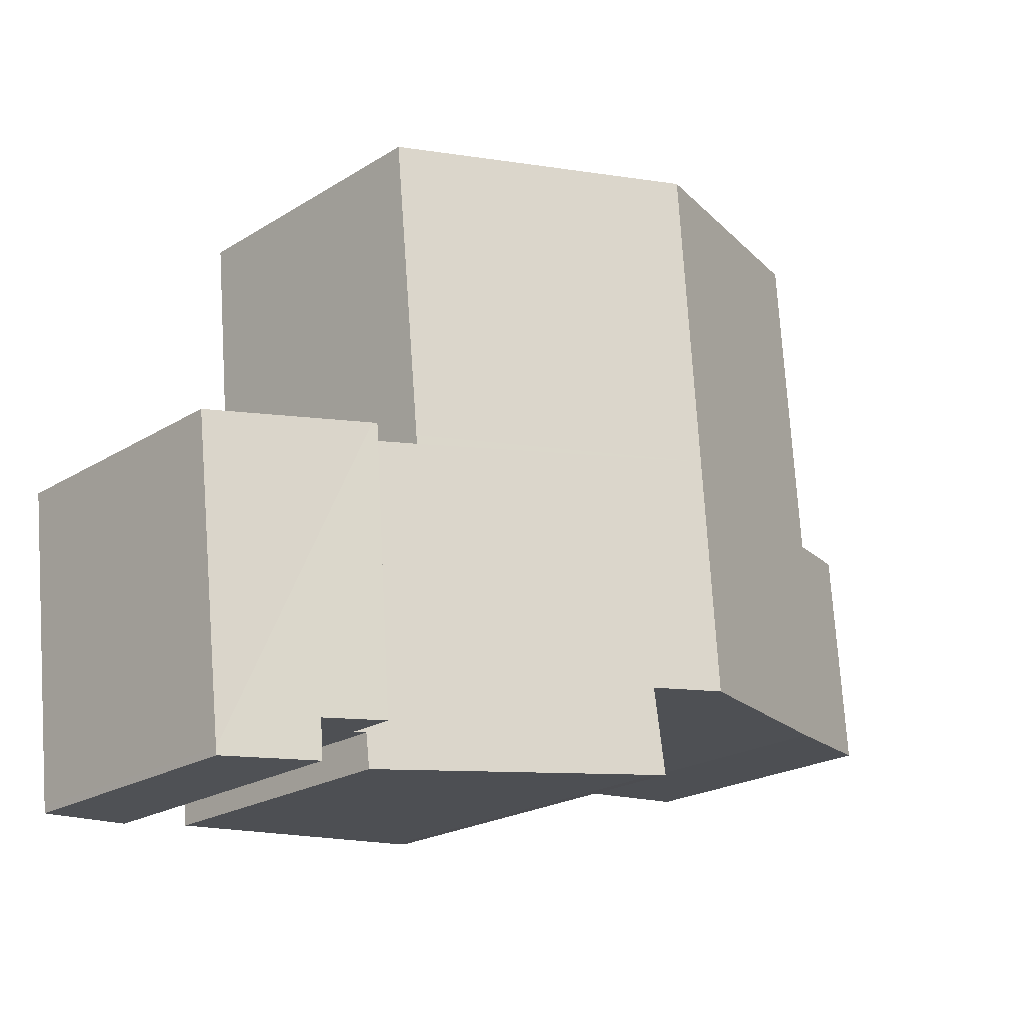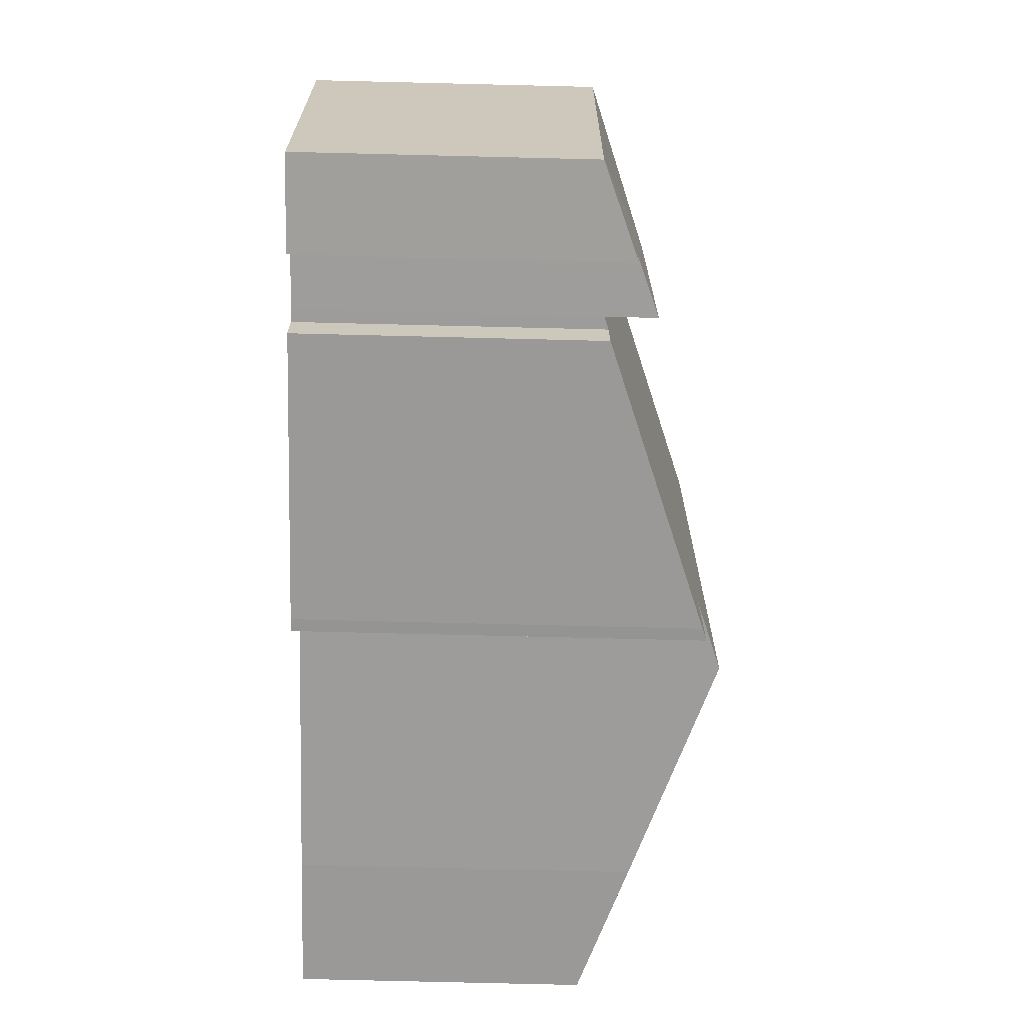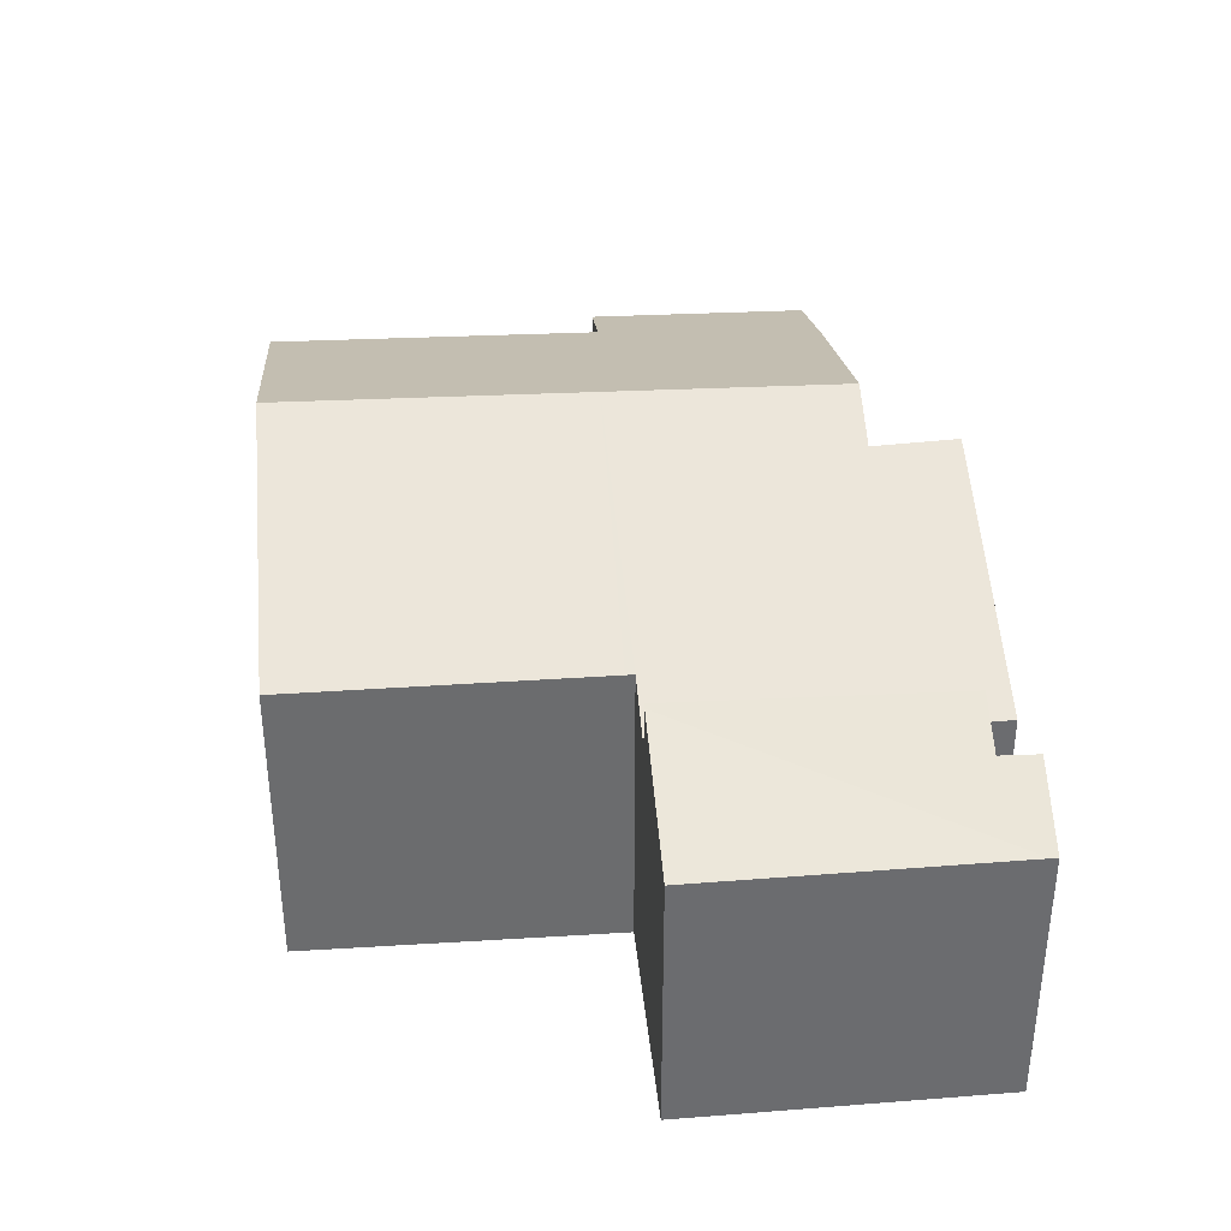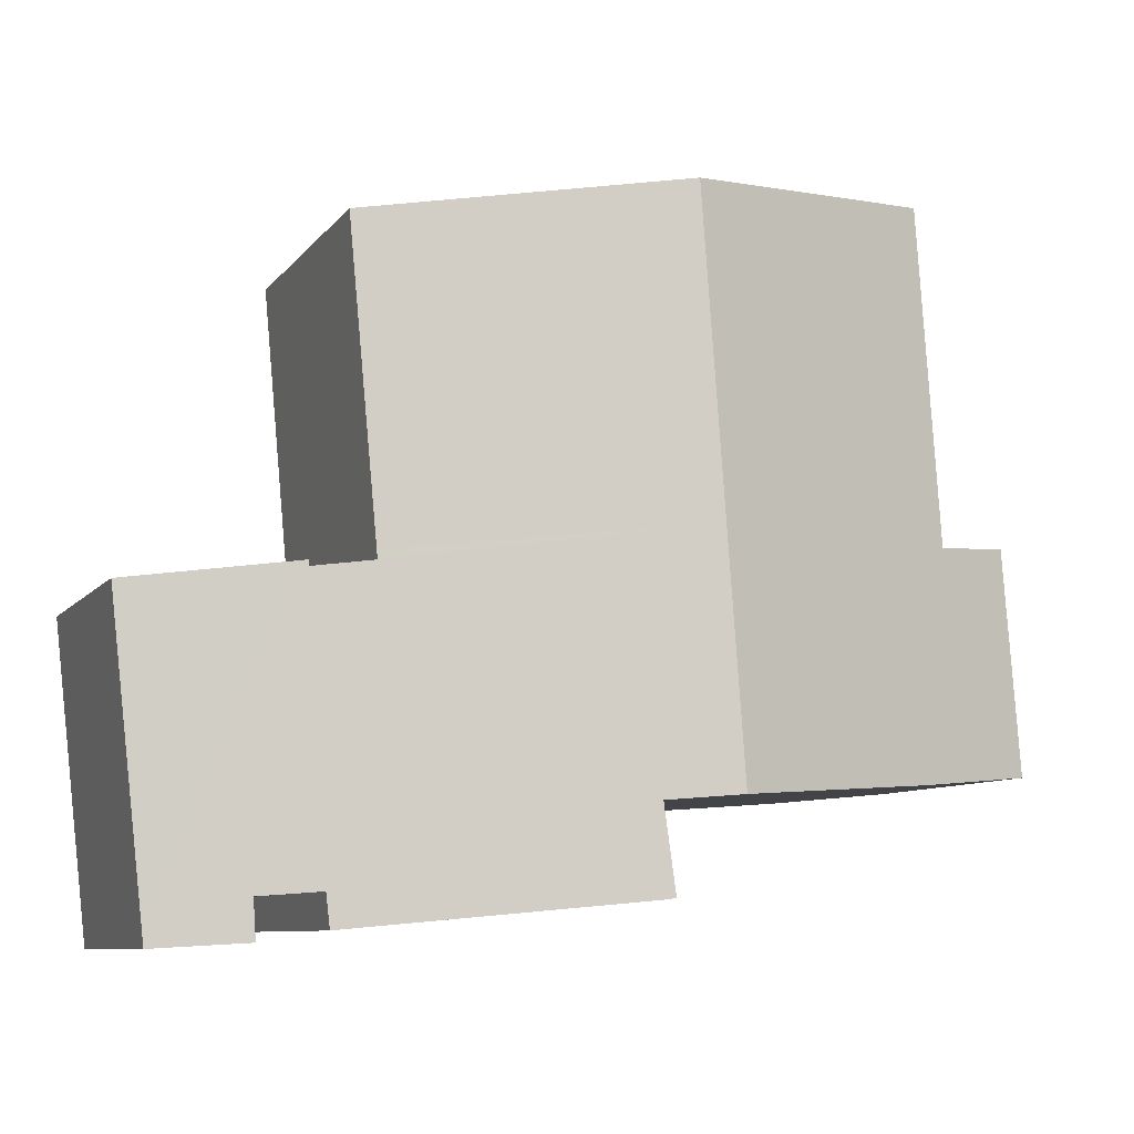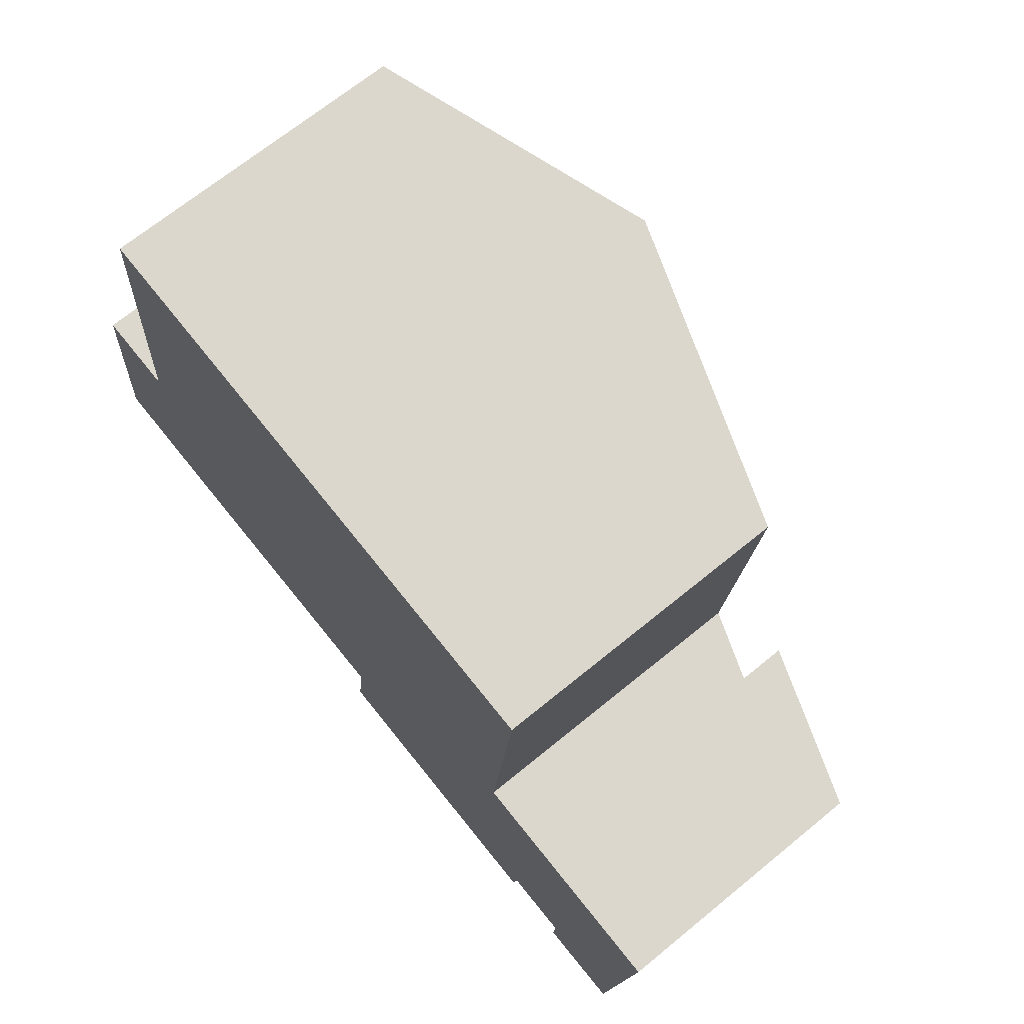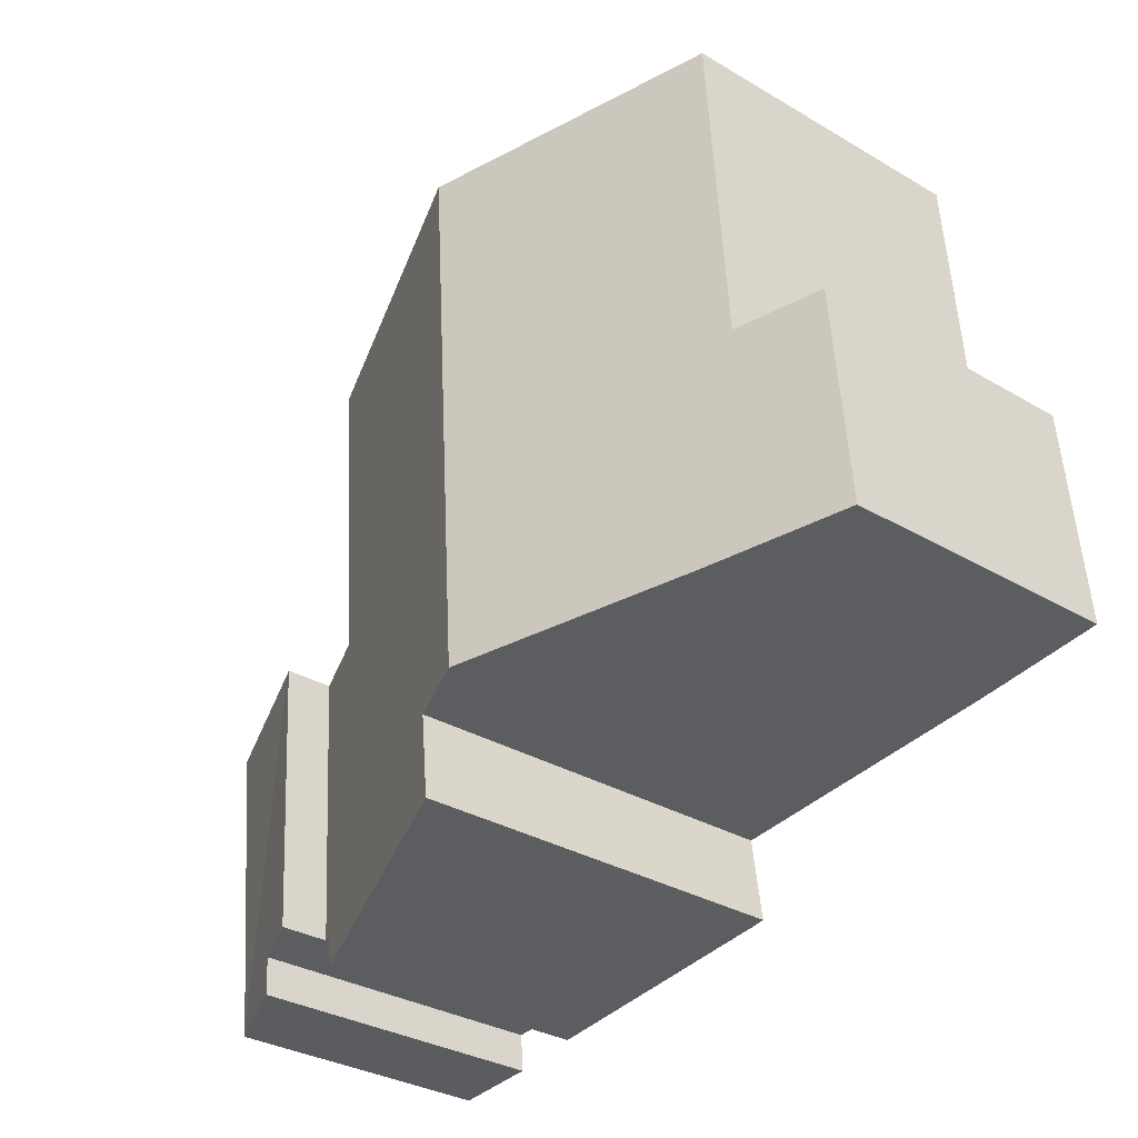
<metadata>
{"format":"obj","ext":"obj","renderer":"f3d","projection":"perspective","resolution":1024,"background":"white","views":[{"elev":-22.1,"azim":136.9,"up":"+Z"},{"elev":-74.7,"azim":88.6,"up":"+Z"},{"elev":36.7,"azim":90.7,"up":"+Y"},{"elev":-8.7,"azim":158.7,"up":"+Z"},{"elev":68.9,"azim":50.7,"up":"+Z"},{"elev":-32.7,"azim":-129.2,"up":"+Z"}]}
</metadata>
<code>
v  14.71 6.475 3.323
v  17.79 5.402 2.994
v  17.09 5.402 -3.145
v  15.31 6.071 -3.171
v  17.07 5.404 -3.277
v  15.36 6.073 -2.4
v  14.21 6.51 -2.314
v  14.62 6.51 3.333
v  14.62 -2.041e-16 3.333
v  17.79 -1.833e-16 2.994
v  14.71 -2.035e-16 3.323
v  17.09 1.926e-16 -3.145
v  17.07 2.007e-16 -3.277
v  15.31 1.942e-16 -3.171
v  14.21 1.417e-16 -2.314
v  15.36 1.47e-16 -2.4
v  0.351 5.588 4.475
v  2.636 6.51 -0.259
v  0 5.58 3.417e-16
v  7.094 8.08 -0.607
v  1.981 6.163 4.32
v  7.443 8.08 4.174
v  2.004 6.163 4.656
v  2.446 6.155 11.02
v  7.901 8.08 10.44
v  8.49 7.544 -2.439
v  13.97 5.627 -2.296
v  13.9 5.637 -2.964
v  14.62 5.545 3.333
v  14.21 5.545 -2.314
v  8.252 7.628 -2.407
v  8.476 7.593 -0.715
v  13.24 6.032 3.48
v  13.26 6.03 3.658
v  13.83 5.988 9.809
v  8.476 4.378e-17 -0.715
v  2.636 1.586e-17 -0.259
v  7.094 3.717e-17 -0.607
v  0 0 0
v  13.97 1.406e-16 -2.296
v  8.49 1.493e-16 -2.439
v  13.9 1.815e-16 -2.964
v  8.252 1.474e-16 -2.407
v  0.351 -2.74e-16 4.475
v  1.981 -2.645e-16 4.32
v  2.446 -6.748e-16 11.02
v  2.004 -2.851e-16 4.656
v  7.901 -6.393e-16 10.44
v  13.83 -6.006e-16 9.809
v  13.24 -2.131e-16 3.48
v  13.26 -2.24e-16 3.658
g defaultobject
f 1 2 3
f 4 3 5
f 3 4 6
f 3 6 1
f 1 6 7
f 1 7 8
f 9 1 8
f 1 9 2
f 2 9 10
f 10 9 11
f 10 3 2
f 3 10 12
f 3 12 5
f 5 12 13
f 5 14 4
f 14 5 13
f 6 15 7
f 15 6 16
f 4 16 6
f 16 4 14
f 15 8 7
f 8 15 9
f 12 14 13
f 14 12 10
f 14 10 16
f 16 10 15
f 15 10 11
f 15 11 9
f 17 18 19
f 18 17 20
f 20 17 21
f 20 21 22
f 22 21 23
f 22 23 24
f 22 24 25
f 26 27 28
f 27 29 30
f 29 27 26
f 29 26 31
f 29 31 32
f 29 32 20
f 29 20 33
f 33 20 22
f 33 22 34
f 34 22 35
f 35 22 25
f 32 18 20
f 18 32 36
f 18 36 37
f 37 36 38
f 37 19 18
f 19 37 39
f 30 40 27
f 40 30 15
f 28 41 26
f 41 28 42
f 26 43 31
f 43 26 41
f 19 44 17
f 44 19 39
f 45 23 21
f 23 45 24
f 24 45 46
f 46 45 47
f 43 32 31
f 32 43 36
f 17 45 21
f 45 17 44
f 46 25 24
f 25 46 35
f 35 46 48
f 35 48 49
f 50 29 33
f 29 50 9
f 49 34 35
f 34 49 51
f 34 51 33
f 33 51 50
f 9 30 29
f 30 9 15
f 27 42 28
f 42 27 40
f 39 45 44
f 45 39 37
f 47 48 46
f 48 47 45
f 48 45 37
f 48 37 38
f 48 38 49
f 49 38 36
f 49 36 43
f 49 43 41
f 49 41 50
f 50 41 42
f 49 50 51
f 50 42 9
f 9 42 40
f 15 9 40

</code>
